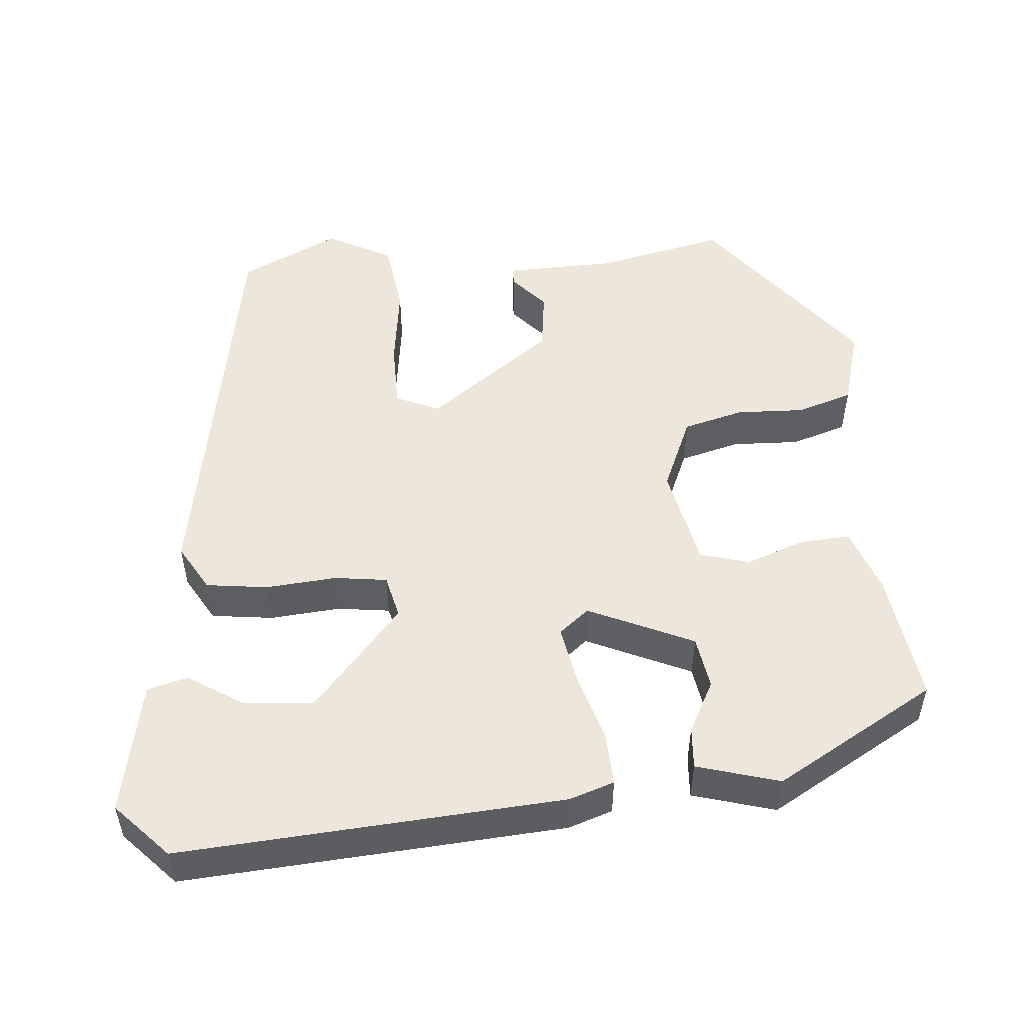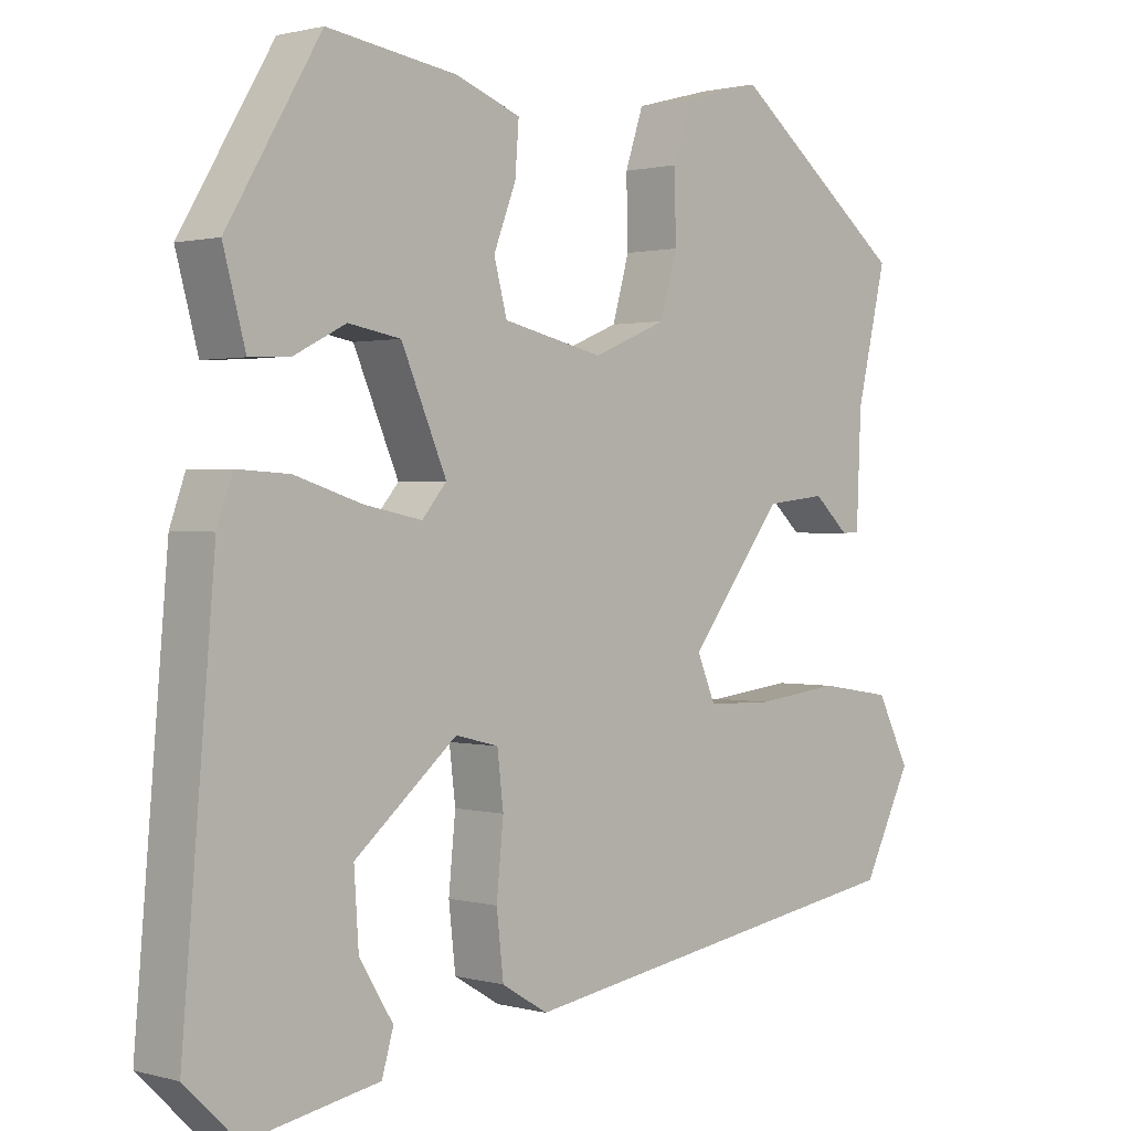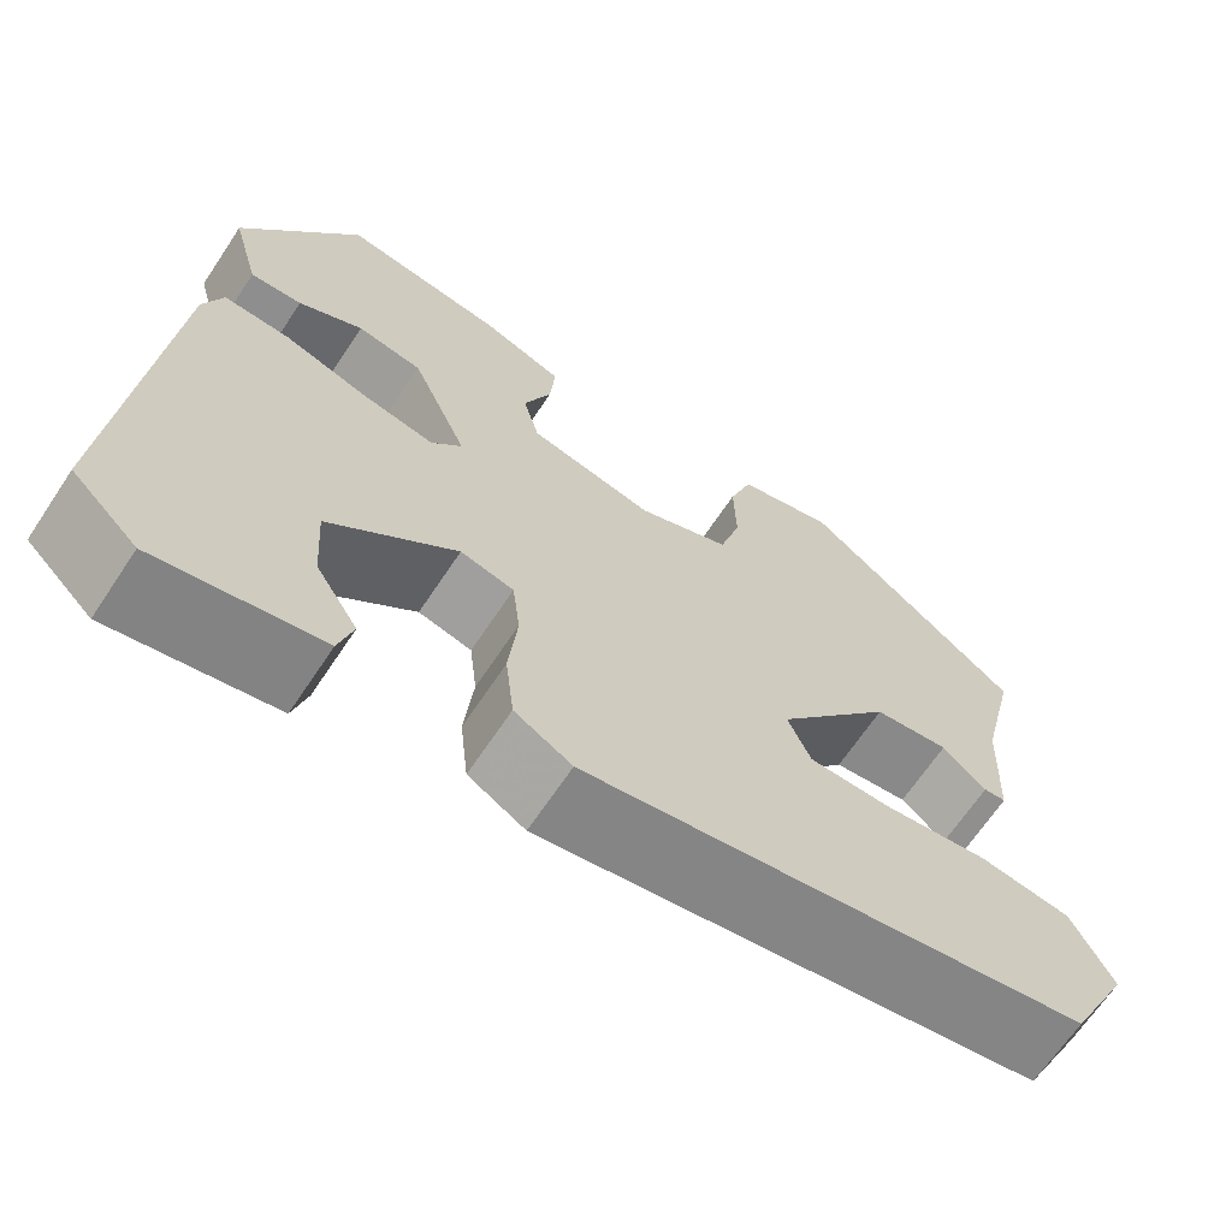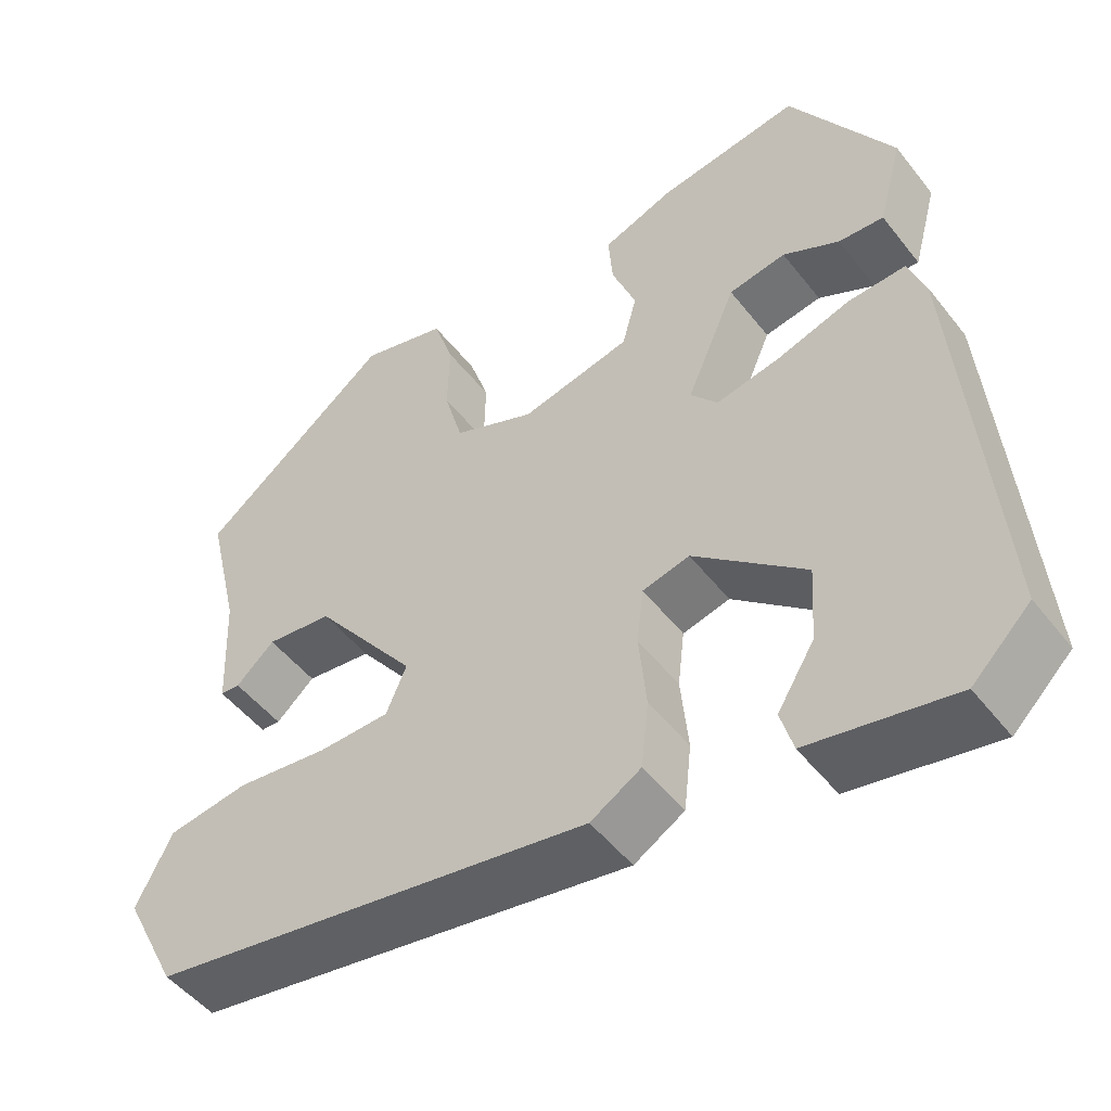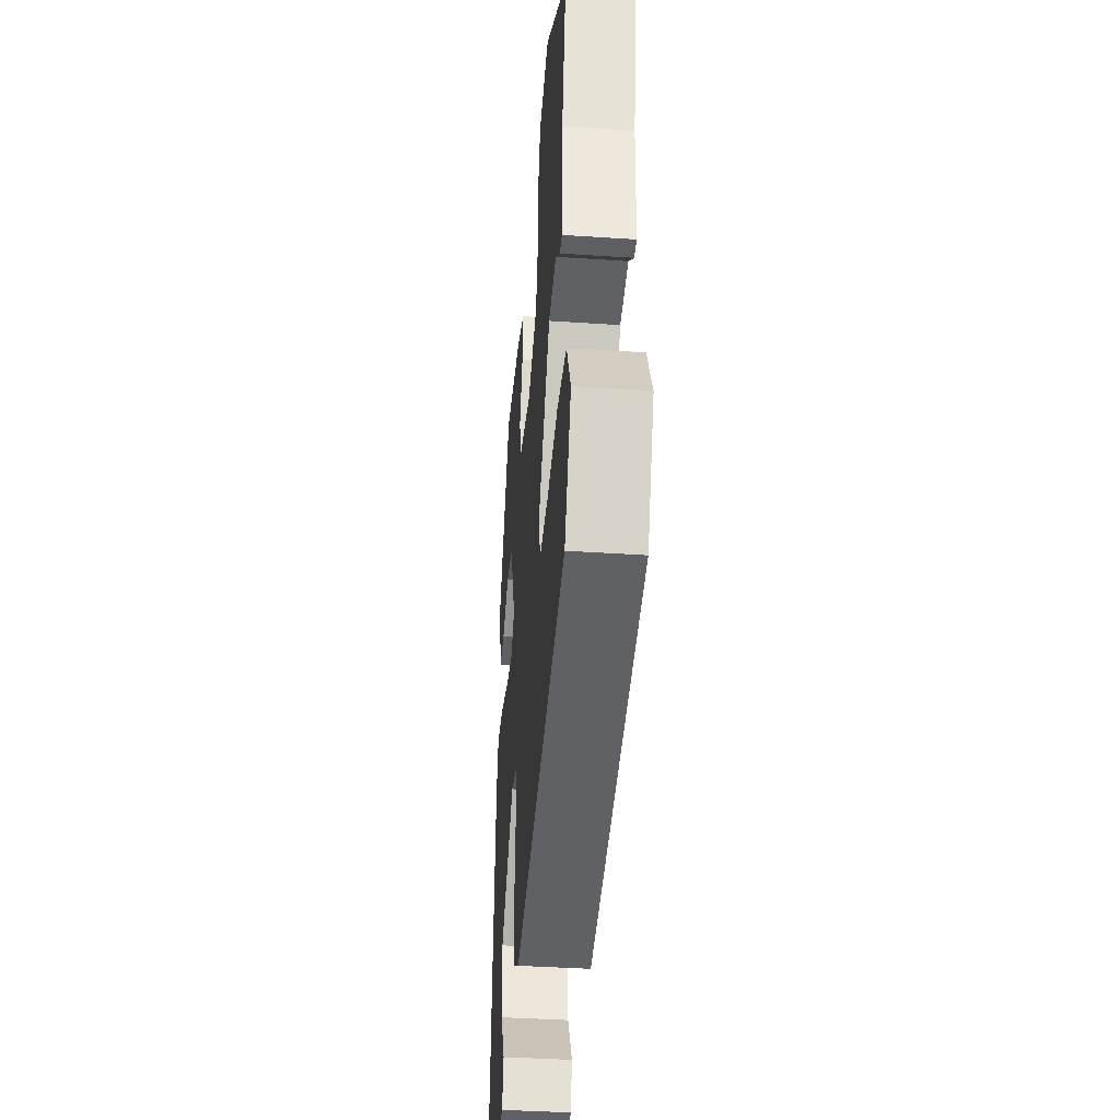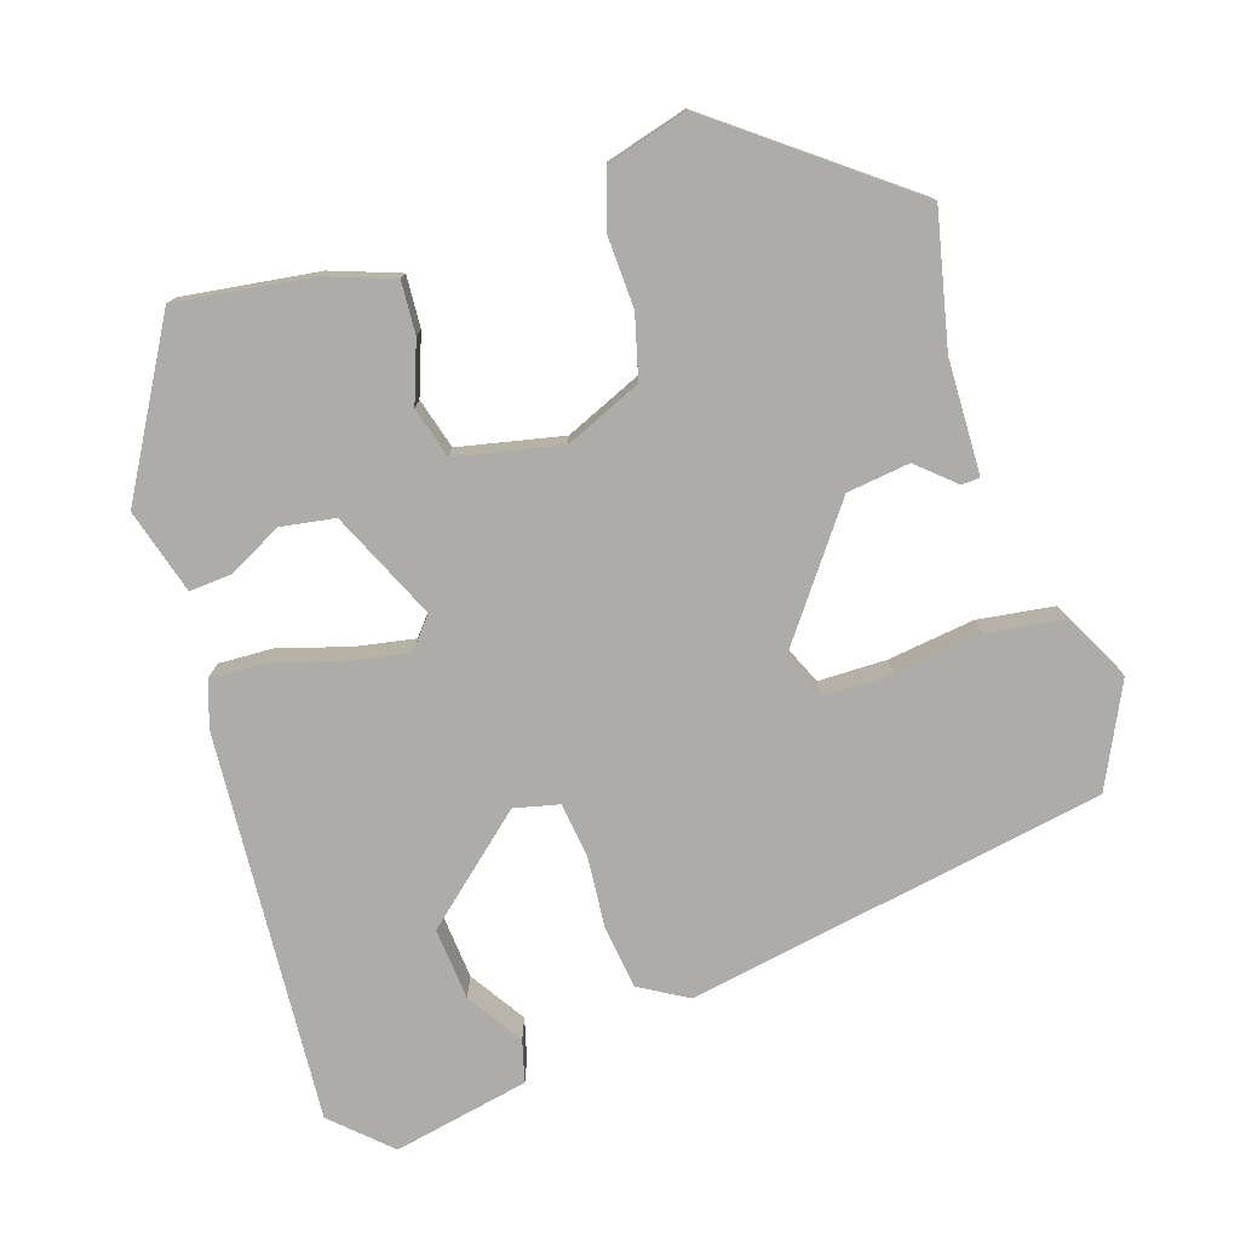
<metadata>
{"format":"obj","ext":"obj","renderer":"f3d","projection":"perspective","resolution":1024,"background":"white","views":[{"elev":51.4,"azim":-94.0,"up":"+Y"},{"elev":1.1,"azim":-45.4,"up":"+Z"},{"elev":-66.5,"azim":-33.6,"up":"+Z"},{"elev":-49.4,"azim":-143.6,"up":"+Z"},{"elev":-39.1,"azim":85.2,"up":"+Z"},{"elev":-77.0,"azim":18.8,"up":"+Y"}]}
</metadata>
<code>
v -0.515 0.07 -0.468
v -0.473 0.07 0.024
v -0.453 0.07 0.081
v -0.384 0.07 0.077
v -0.296 0.07 0.049
v -0.221 0.07 0.034
v -0.189 0.07 0.072
v -0.248 0.07 0.208
v -0.316 0.07 0.22
v -0.383 0.07 0.186
v -0.437 0.07 0.183
v -0.466 0.07 0.29
v -0.344 0.07 0.495
v -0.175 0.07 0.469
v -0.09 0.07 0.437
v -0.095 0.07 0.372
v -0.124 0.07 0.297
v -0.107 0.07 0.233
v 0.024 0.07 0.203
v 0.121 0.07 0.243
v 0.143 0.07 0.321
v 0.141 0.07 0.409
v 0.165 0.07 0.481
v 0.267 0.07 0.508
v 0.495 0.07 0.328
v 0.456 0.07 0.162
v 0.45 0.07 0.019
v 0.427 0.07 0.018
v 0.381 0.07 0.06
v 0.302 0.07 0.051
v 0.18 0.07 -0.108
v 0.204 0.07 -0.165
v 0.29 0.07 -0.167
v 0.4 0.07 -0.154
v 0.496 0.07 -0.169
v 0.539 0.07 -0.254
v 0.475 0.07 -0.381
v -0.052 0.07 -0.466
v -0.112 0.07 -0.43
v -0.121 0.07 -0.35
v -0.112 0.07 -0.259
v -0.12 0.07 -0.191
v -0.176 0.07 -0.177
v -0.309 0.07 -0.289
v -0.303 0.07 -0.38
v -0.259 0.07 -0.451
v -0.274 0.07 -0.503
v -0.446 0.07 -0.535
v -0.515 0 -0.468
v -0.473 0 0.024
v -0.453 0 0.081
v -0.384 0 0.077
v -0.296 0 0.049
v -0.221 0 0.034
v -0.189 0 0.072
v -0.248 0 0.208
v -0.316 0 0.22
v -0.383 0 0.186
v -0.437 0 0.183
v -0.466 0 0.29
v -0.344 0 0.495
v -0.175 0 0.469
v -0.09 0 0.437
v -0.095 0 0.372
v -0.124 0 0.297
v -0.107 0 0.233
v 0.024 0 0.203
v 0.121 0 0.243
v 0.143 0 0.321
v 0.141 0 0.409
v 0.165 0 0.481
v 0.267 0 0.508
v 0.495 0 0.328
v 0.456 0 0.162
v 0.45 0 0.019
v 0.427 0 0.018
v 0.381 0 0.06
v 0.302 0 0.051
v 0.18 0 -0.108
v 0.204 0 -0.165
v 0.29 0 -0.167
v 0.4 0 -0.154
v 0.496 0 -0.169
v 0.539 0 -0.254
v 0.475 0 -0.381
v -0.052 0 -0.466
v -0.112 0 -0.43
v -0.121 0 -0.35
v -0.112 0 -0.259
v -0.12 0 -0.191
v -0.176 0 -0.177
v -0.309 0 -0.289
v -0.303 0 -0.38
v -0.259 0 -0.451
v -0.274 0 -0.503
v -0.446 0 -0.535
f 47 48 1
f 46 47 1
f 45 46 1
f 2 3 4
f 1 2 4
f 45 1 4
f 44 45 4
f 43 44 4 5
f 42 43 5 6
f 39 40 41
f 38 39 41
f 37 38 41
f 36 37 41
f 35 36 41
f 34 35 41
f 33 34 41
f 32 33 41 42
f 42 6 7
f 32 42 7
f 31 32 7
f 26 27 28 29
f 26 29 30
f 25 26 30
f 24 25 30
f 23 24 30
f 22 23 30
f 21 22 30
f 20 21 30 31
f 15 16 17
f 14 15 17
f 13 14 17
f 12 13 17
f 11 12 17
f 9 10 11
f 9 11 17
f 8 9 17 18
f 19 20 31 7
f 7 8 18 19
f 49 96 95
f 49 95 94
f 49 94 93
f 52 51 50
f 52 50 49
f 52 49 93
f 52 93 92
f 53 52 92 91
f 54 53 91 90
f 89 88 87
f 89 87 86
f 89 86 85
f 89 85 84
f 89 84 83
f 89 83 82
f 89 82 81
f 90 89 81 80
f 55 54 90
f 55 90 80
f 55 80 79
f 77 76 75 74
f 78 77 74
f 78 74 73
f 78 73 72
f 78 72 71
f 78 71 70
f 78 70 69
f 79 78 69 68
f 65 64 63
f 65 63 62
f 65 62 61
f 65 61 60
f 65 60 59
f 59 58 57
f 65 59 57
f 66 65 57 56
f 55 79 68 67
f 67 66 56 55
f 1 49 50 2
f 2 50 51 3
f 3 51 52 4
f 4 52 53 5
f 5 53 54 6
f 6 54 55 7
f 7 55 56 8
f 8 56 57 9
f 9 57 58 10
f 10 58 59 11
f 11 59 60 12
f 12 60 61 13
f 13 61 62 14
f 14 62 63 15
f 15 63 64 16
f 16 64 65 17
f 17 65 66 18
f 18 66 67 19
f 19 67 68 20
f 20 68 69 21
f 21 69 70 22
f 22 70 71 23
f 23 71 72 24
f 24 72 73 25
f 25 73 74 26
f 26 74 75 27
f 27 75 76 28
f 28 76 77 29
f 29 77 78 30
f 30 78 79 31
f 31 79 80 32
f 32 80 81 33
f 33 81 82 34
f 34 82 83 35
f 35 83 84 36
f 36 84 85 37
f 37 85 86 38
f 38 86 87 39
f 39 87 88 40
f 40 88 89 41
f 41 89 90 42
f 42 90 91 43
f 43 91 92 44
f 44 92 93 45
f 45 93 94 46
f 46 94 95 47
f 47 95 96 48
f 48 96 49 1

</code>
